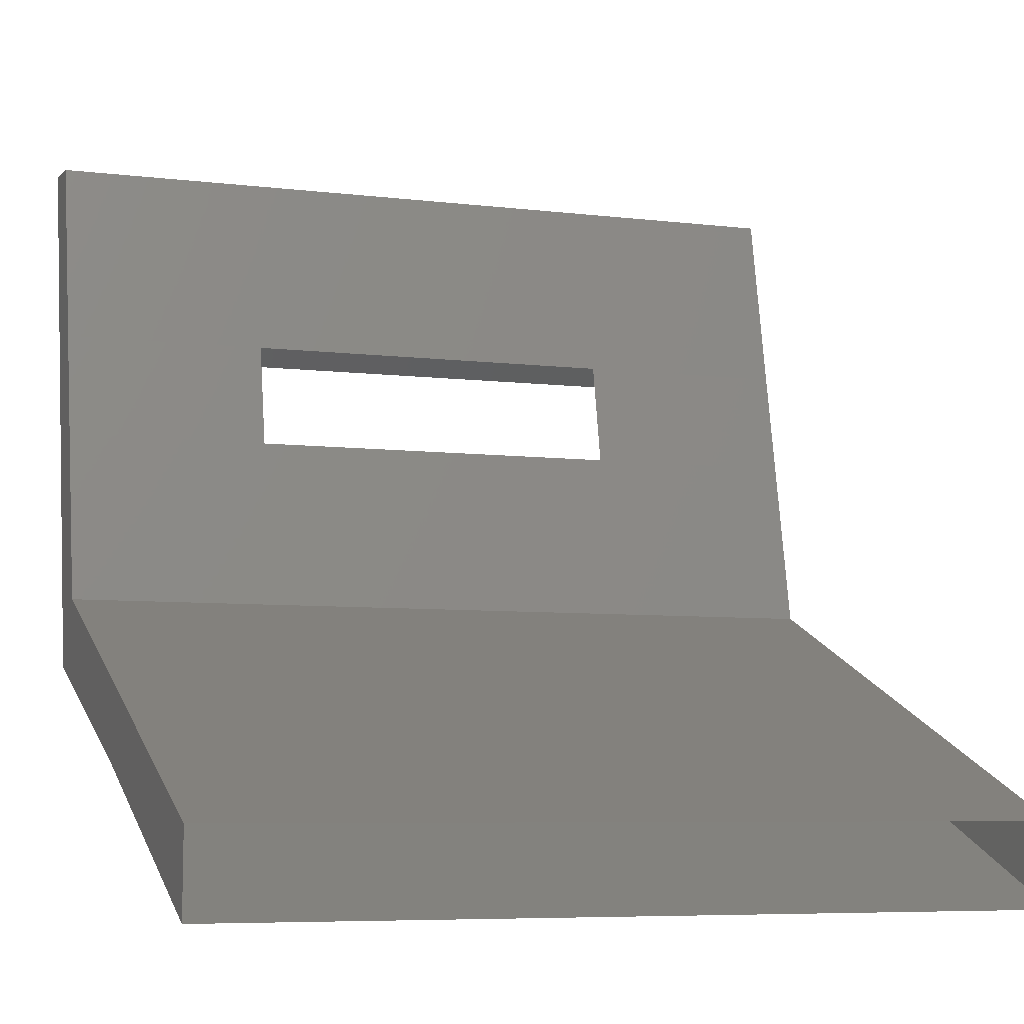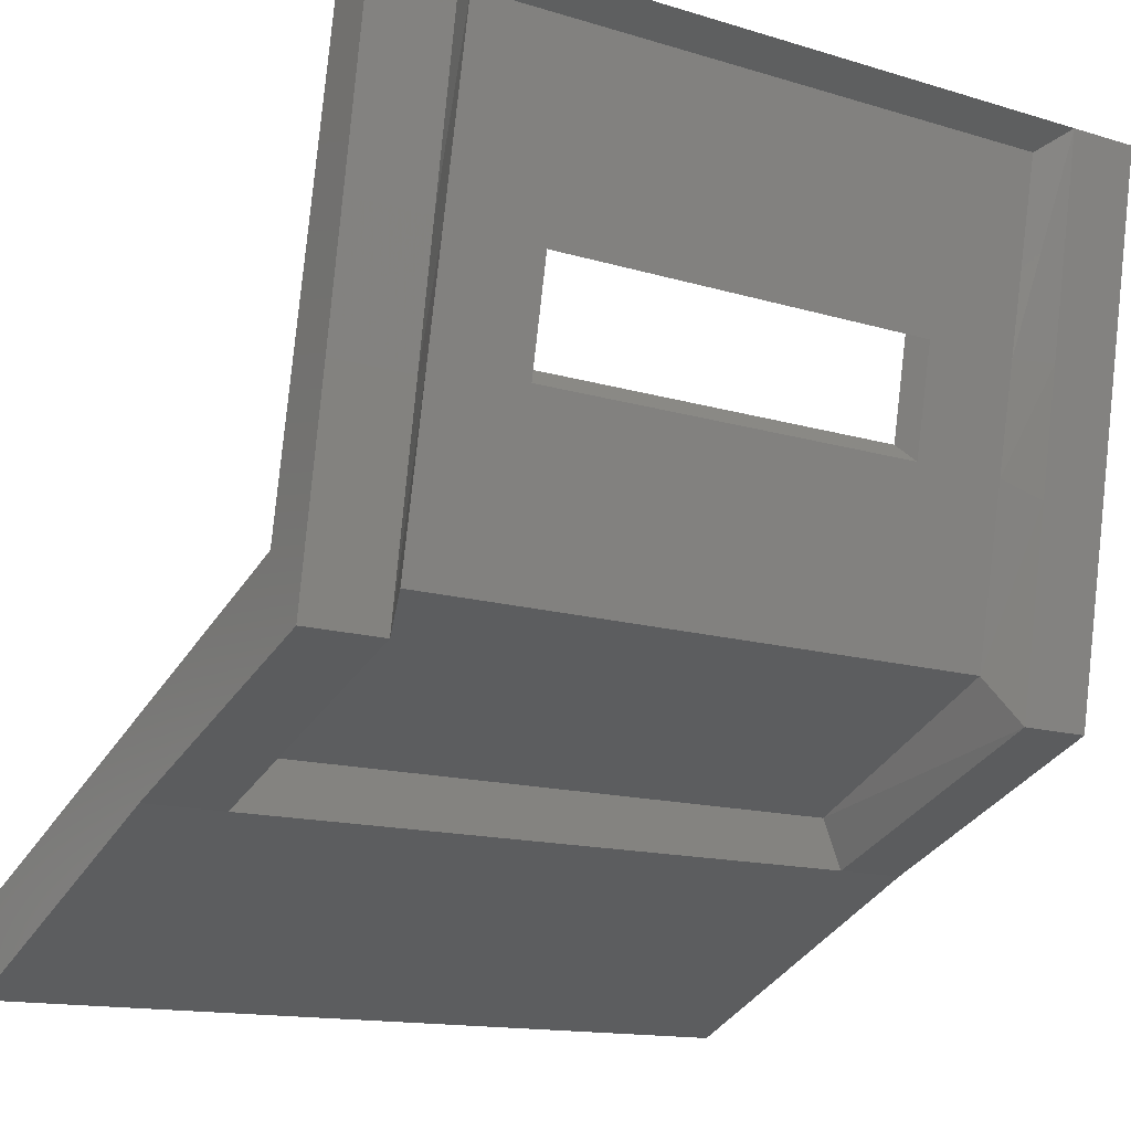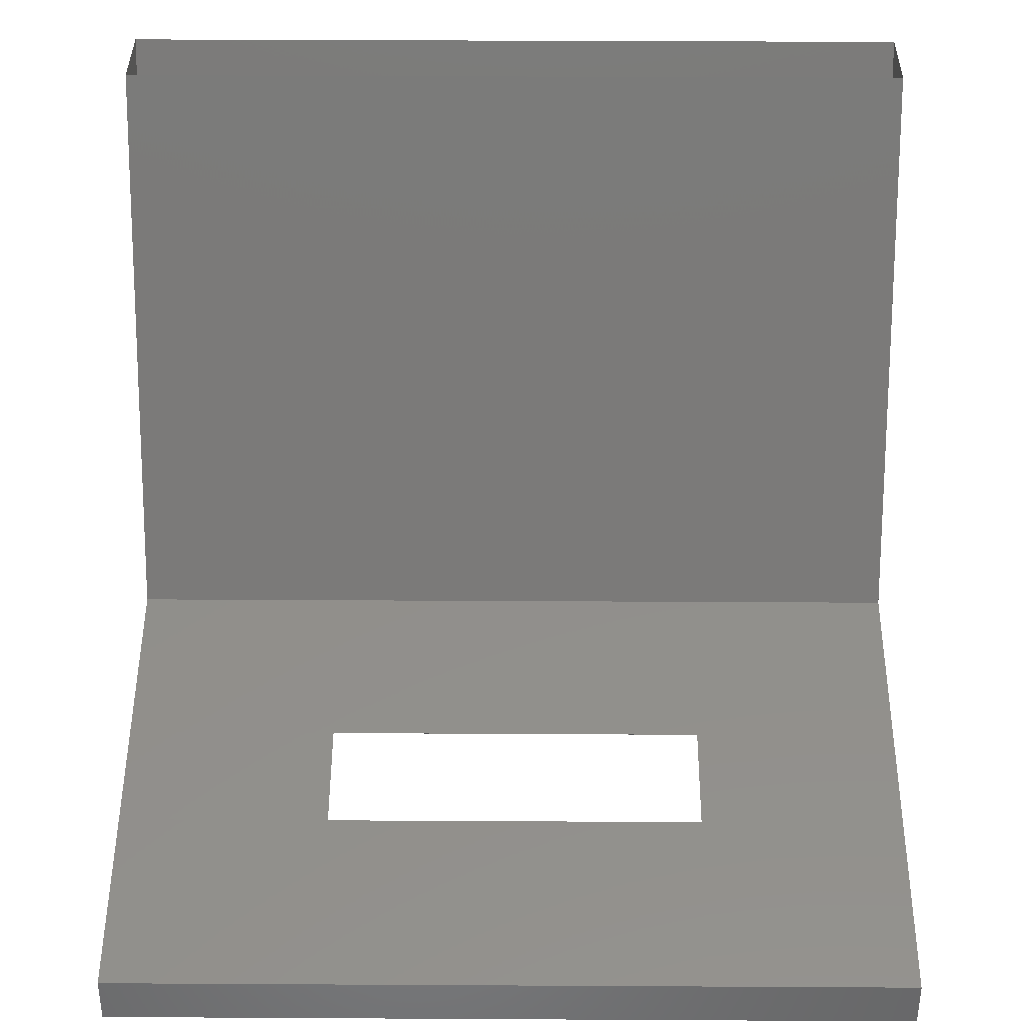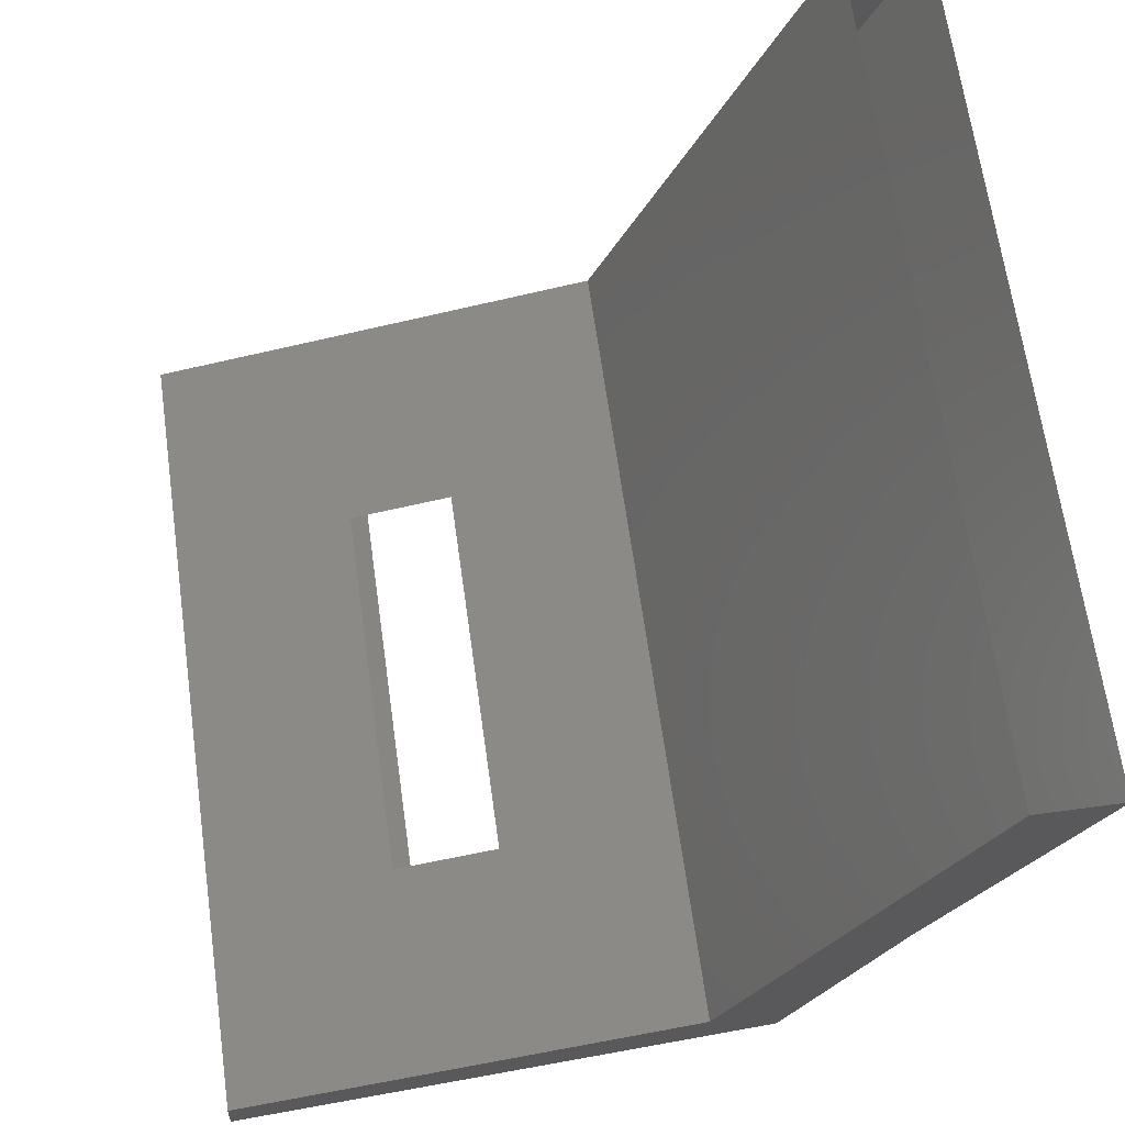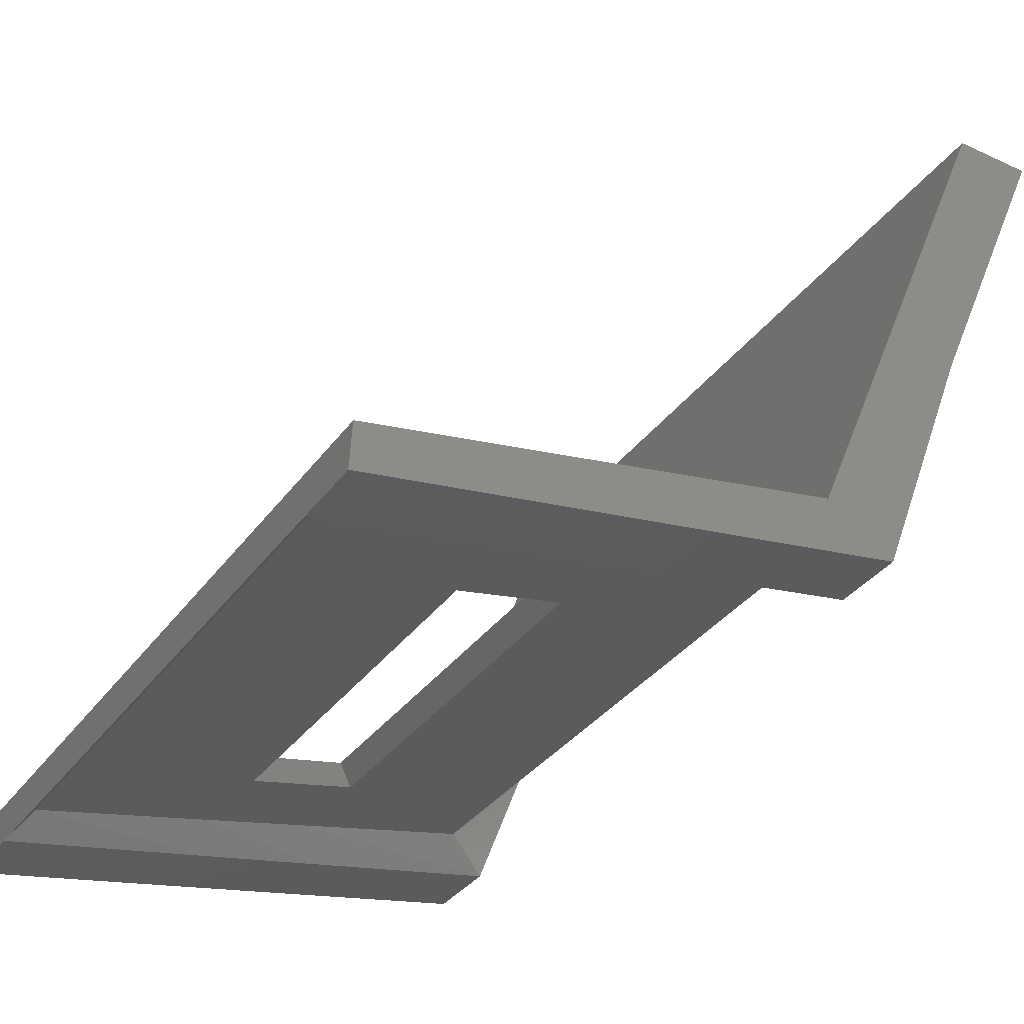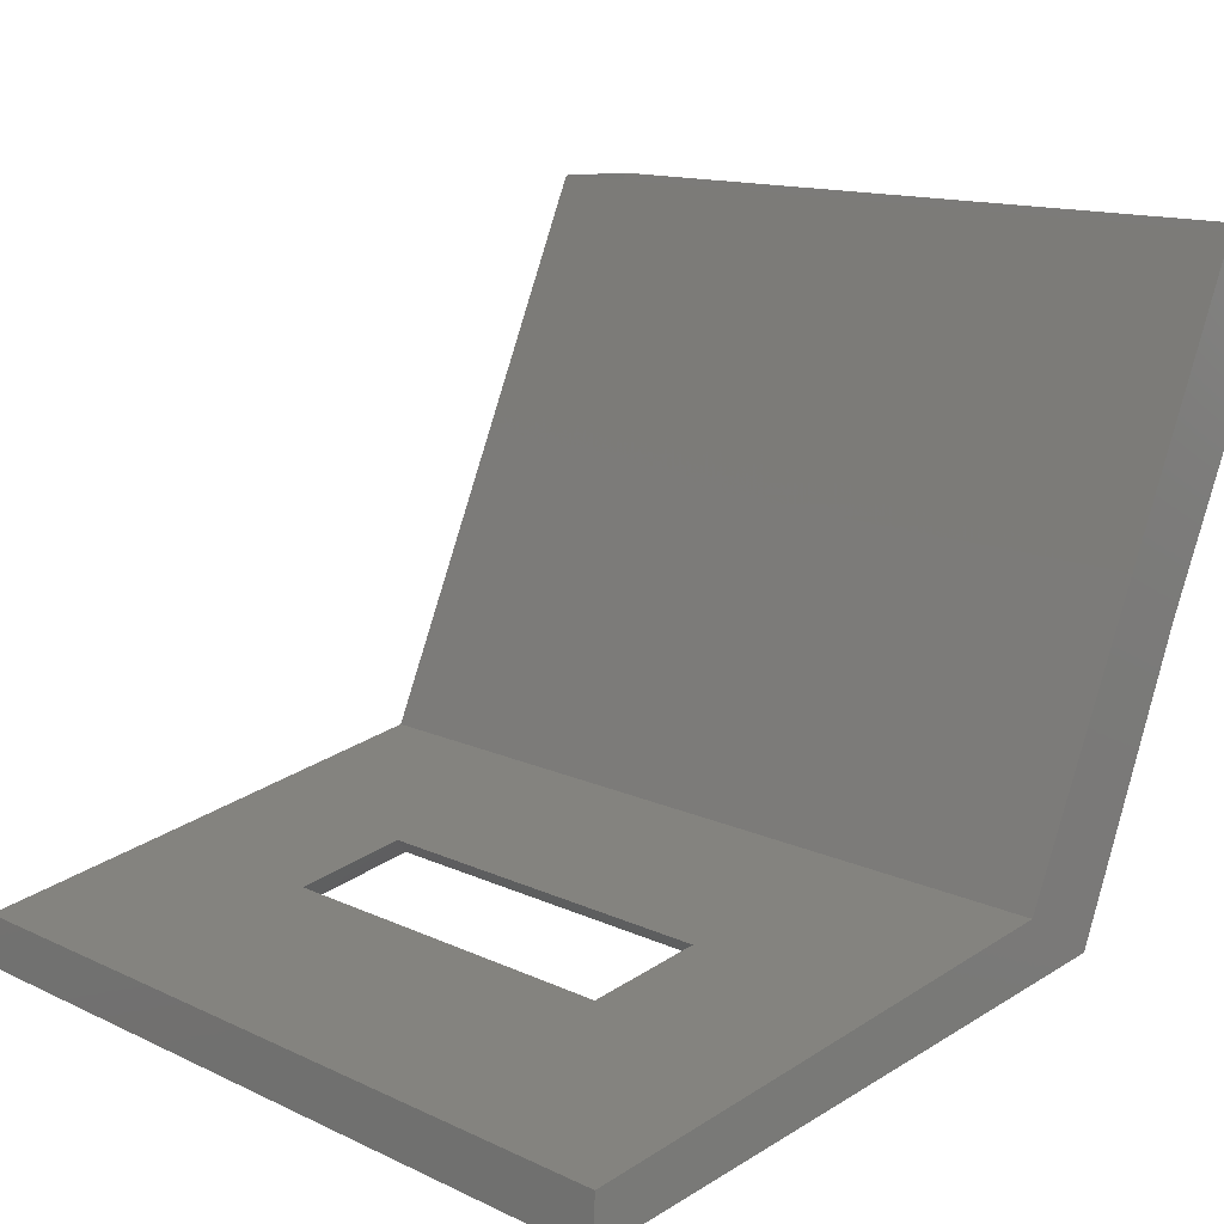
<metadata>
{"format":"stl","ext":"stl","renderer":"f3d","projection":"perspective","resolution":1024,"background":"white","views":[{"elev":-6.6,"azim":-20.0,"up":"+Y"},{"elev":-13.9,"azim":145.9,"up":"+Y"},{"elev":39.1,"azim":-179.6,"up":"+Z"},{"elev":66.5,"azim":-98.0,"up":"+Z"},{"elev":-34.5,"azim":-120.7,"up":"+Z"},{"elev":12.8,"azim":-132.3,"up":"+Z"}]}
</metadata>
<code>
# stl→obj: 60 verts, 116 faces
v 166.5 -377.4 333.1
v 166.5 -375.8 329.3
v 167.4 -377.4 333.1
v 167.4 -375.8 329.3
v 175.3 -377.4 333.1
v 175.3 -375.8 329.3
v 176.3 -375.8 329.3
v 175.3 -374.6 326.2
v 176.3 -374.6 326.2
v 175.3 -372.1 325.8
v 176.3 -372.1 325.8
v 175.3 -370.6 325.5
v 176.3 -370.6 325.5
v 175.3 -368 325
v 176.3 -368 325
v 167.7 -375.2 329.3
v 167.4 -374.6 326.2
v 167.7 -374 326.5
v 167.4 -372.1 325.8
v 167.7 -371.9 326.1
v 167.4 -370.6 325.5
v 167.7 -370.6 325.8
v 167.4 -368 325
v 167.7 -368.3 325.4
v 168.9 -368.3 325.4
v 166.5 -368 325
v 166.5 -368.1 325.6
v 168.9 -368.1 325.6
v 168.6 -368 325
v 173.8 -368.1 325.6
v 174 -368 325
v 176.3 -368.1 325.6
v 175 -368.3 325.4
v 175 -370.6 325.8
v 175 -371.9 326.1
v 175 -374 326.5
v 175 -375.2 329.3
v 166.5 -374.6 326.2
v 166.5 -372.1 325.8
v 166.5 -370.6 325.5
v 168.9 -370.6 325.8
v 173.8 -368.3 325.4
v 173.8 -370.6 325.8
v 166.5 -370.3 326.1
v 169 -370.3 326.1
v 166.5 -371.6 326.3
v 169 -371.6 326.3
v 166.5 -373.7 326.7
v 176.3 -373.7 326.7
v 176.3 -370.3 326.1
v 176.3 -371.6 326.3
v 173.7 -371.6 326.3
v 173.7 -370.3 326.1
v 166.5 -375.1 329.9
v 166.5 -376.4 333.2
v 176.3 -375.1 329.9
v 176.3 -377.4 333.1
v 176.3 -376.4 333.2
v 168.9 -371.9 326.1
v 173.8 -371.9 326.1
f 1 2 3
f 2 3 4
f 3 4 5
f 4 5 6
f 5 6 7
f 6 7 8
f 7 8 9
f 8 9 10
f 9 10 11
f 10 11 12
f 11 12 13
f 12 13 14
f 13 14 15
f 4 16 17
f 16 17 18
f 17 18 19
f 18 19 20
f 19 20 21
f 20 21 22
f 21 22 23
f 22 23 24
f 23 24 25
f 26 27 23
f 27 23 28
f 23 28 29
f 28 29 30
f 29 30 31
f 30 31 32
f 31 32 14
f 32 14 15
f 14 33 12
f 33 12 34
f 12 34 10
f 34 10 35
f 10 35 8
f 35 8 36
f 8 36 6
f 36 6 37
f 2 4 38
f 4 38 17
f 38 17 39
f 17 39 19
f 39 19 40
f 19 40 21
f 40 21 23
f 24 22 25
f 22 25 41
f 25 41 42
f 41 42 43
f 42 43 34
f 43 34 35
f 27 28 44
f 28 44 45
f 44 45 46
f 45 46 47
f 46 47 48
f 47 48 49
f 23 29 25
f 29 25 31
f 25 31 42
f 31 42 14
f 42 14 33
f 48 38 46
f 38 46 39
f 46 39 44
f 39 44 40
f 44 40 26
f 32 15 50
f 15 50 13
f 50 13 51
f 13 51 11
f 51 11 9
f 51 52 50
f 52 50 53
f 50 53 32
f 53 32 30
f 48 38 54
f 38 54 2
f 54 2 55
f 2 55 1
f 9 49 7
f 49 7 56
f 7 56 57
f 56 57 58
f 20 59 18
f 59 18 60
f 18 60 36
f 60 36 35
f 56 49 54
f 49 54 48
f 51 52 49
f 52 49 47
f 18 16 36
f 16 36 37
f 4 6 16
f 6 16 37
f 20 22 59
f 22 59 41
f 53 45 43
f 45 43 41
f 58 56 55
f 56 55 54
f 60 59 52
f 59 52 47
f 53 52 43
f 52 43 60
f 45 53 28
f 53 28 30
f 41 59 45
f 59 45 47
f 26 44 27
f 23 40 26
f 9 51 49
f 57 7 5
f 34 42 33
f 43 35 60

</code>
